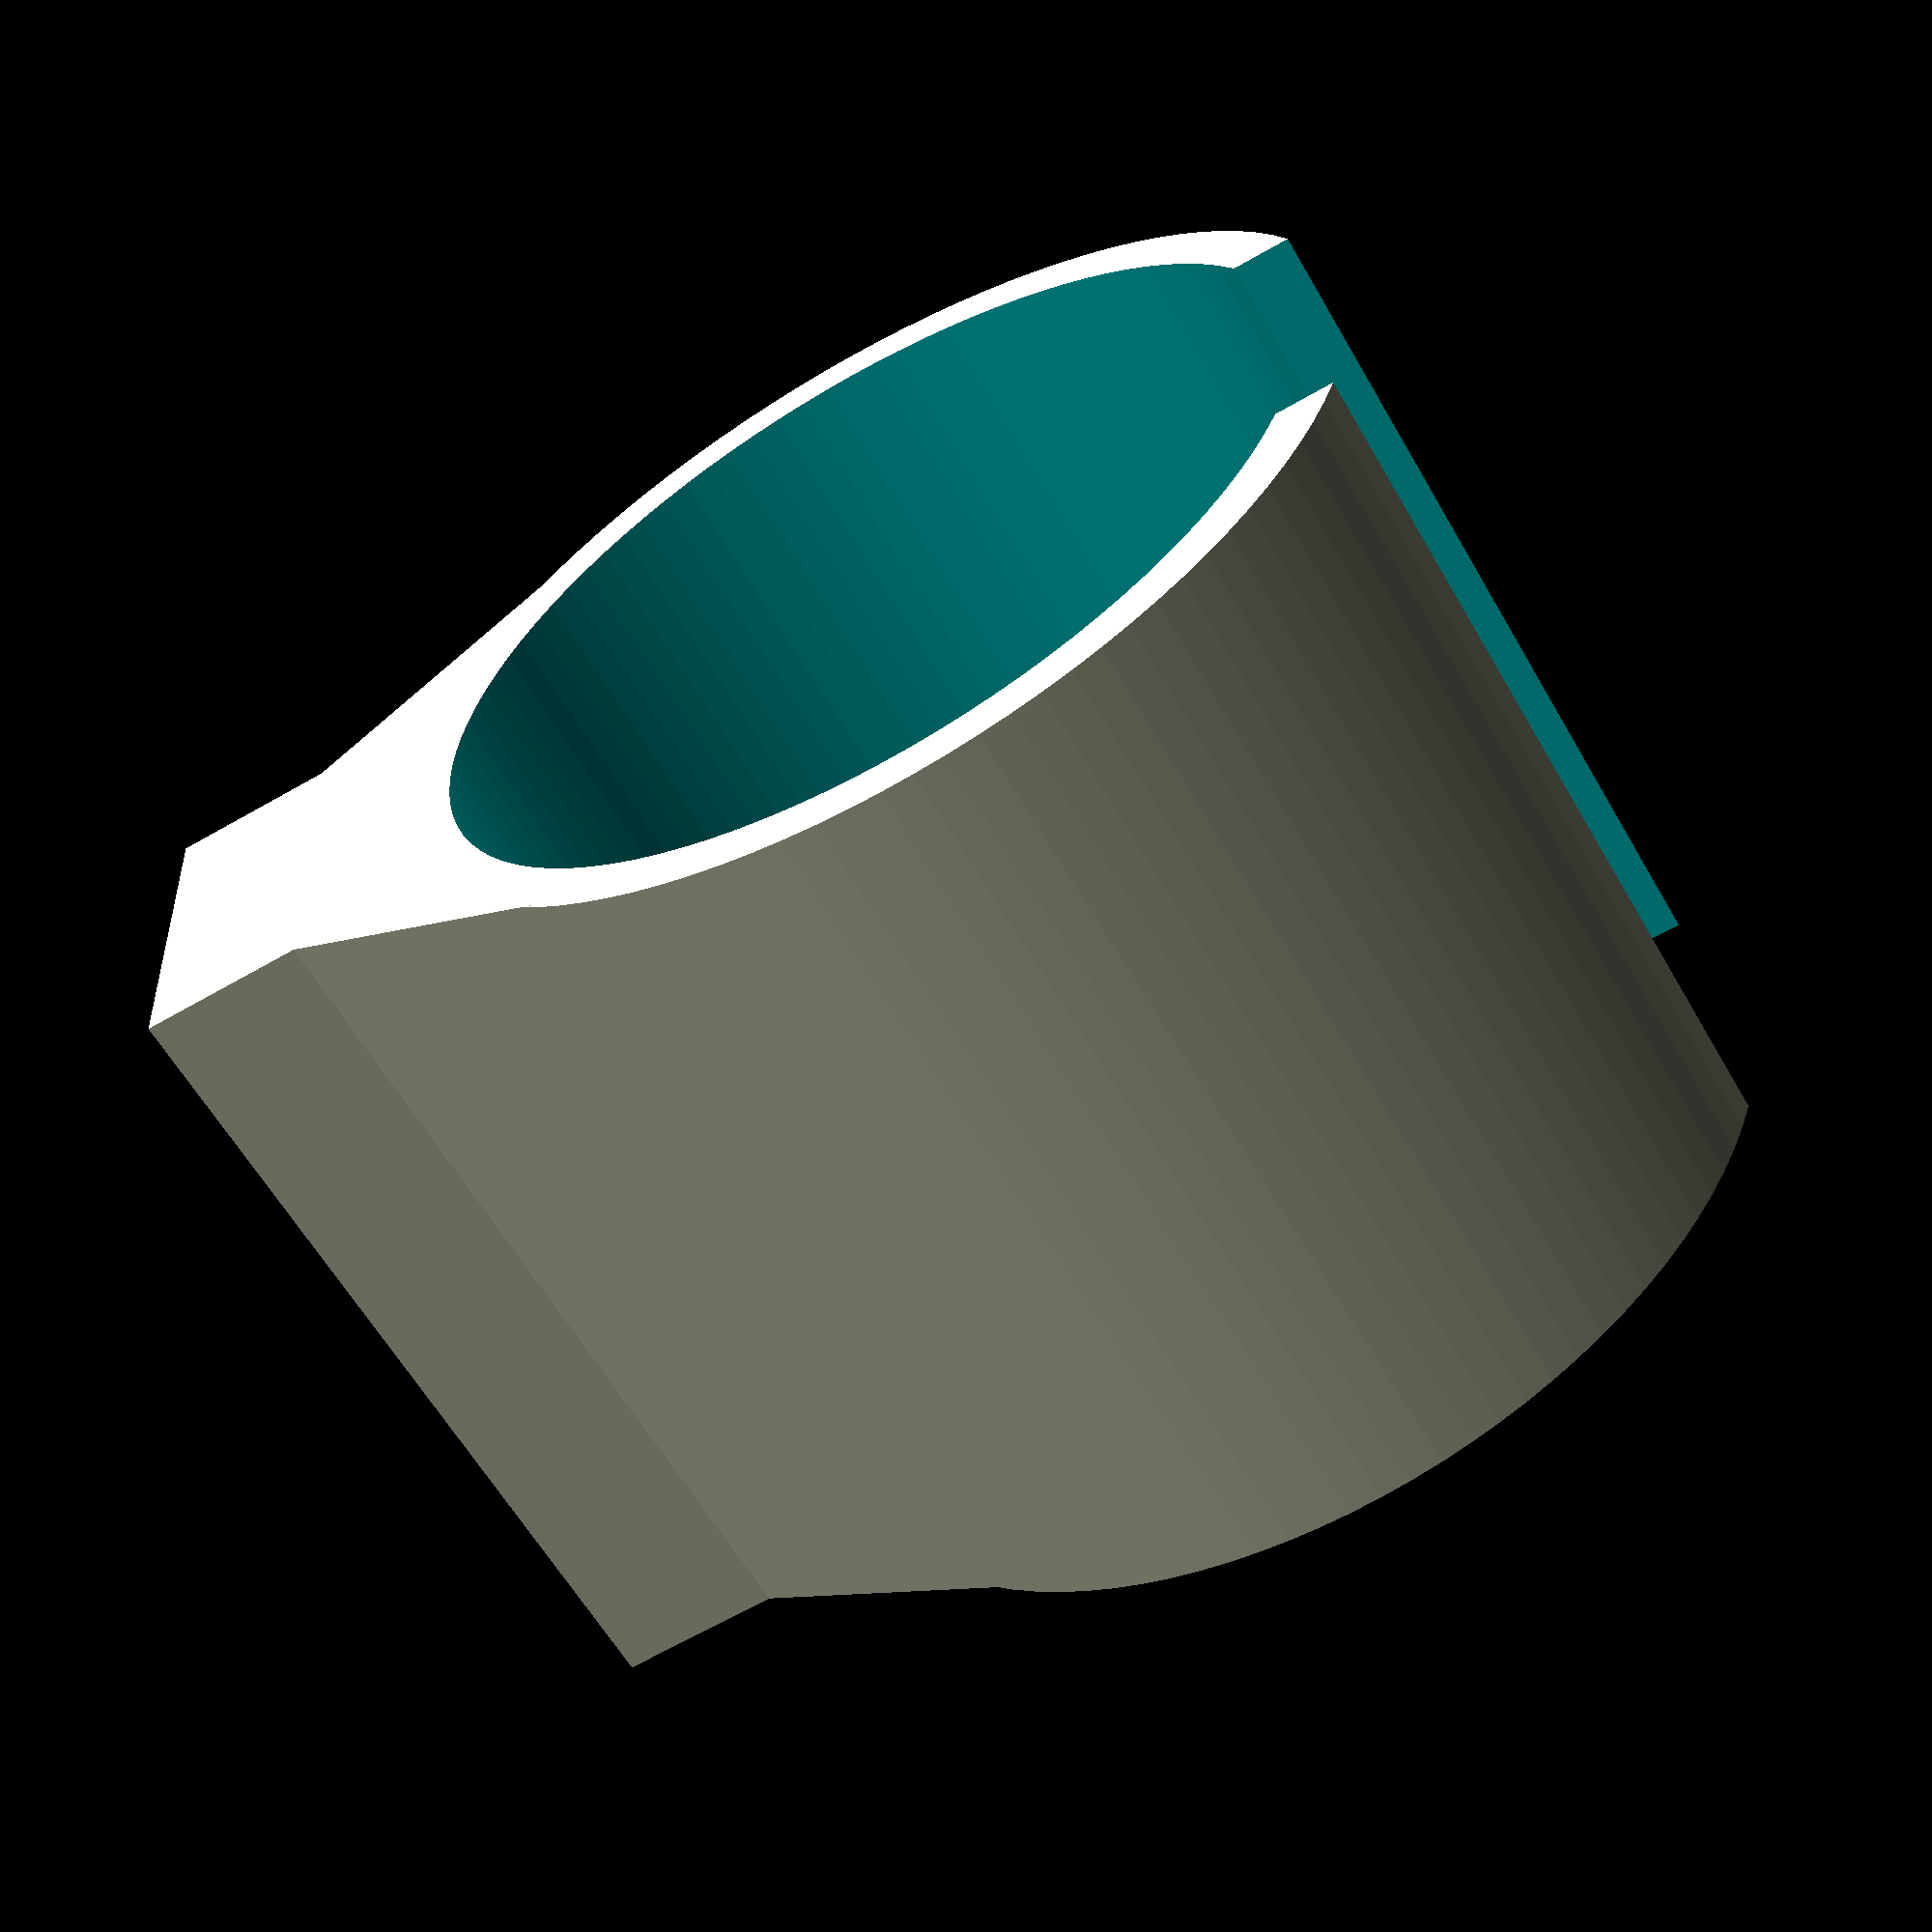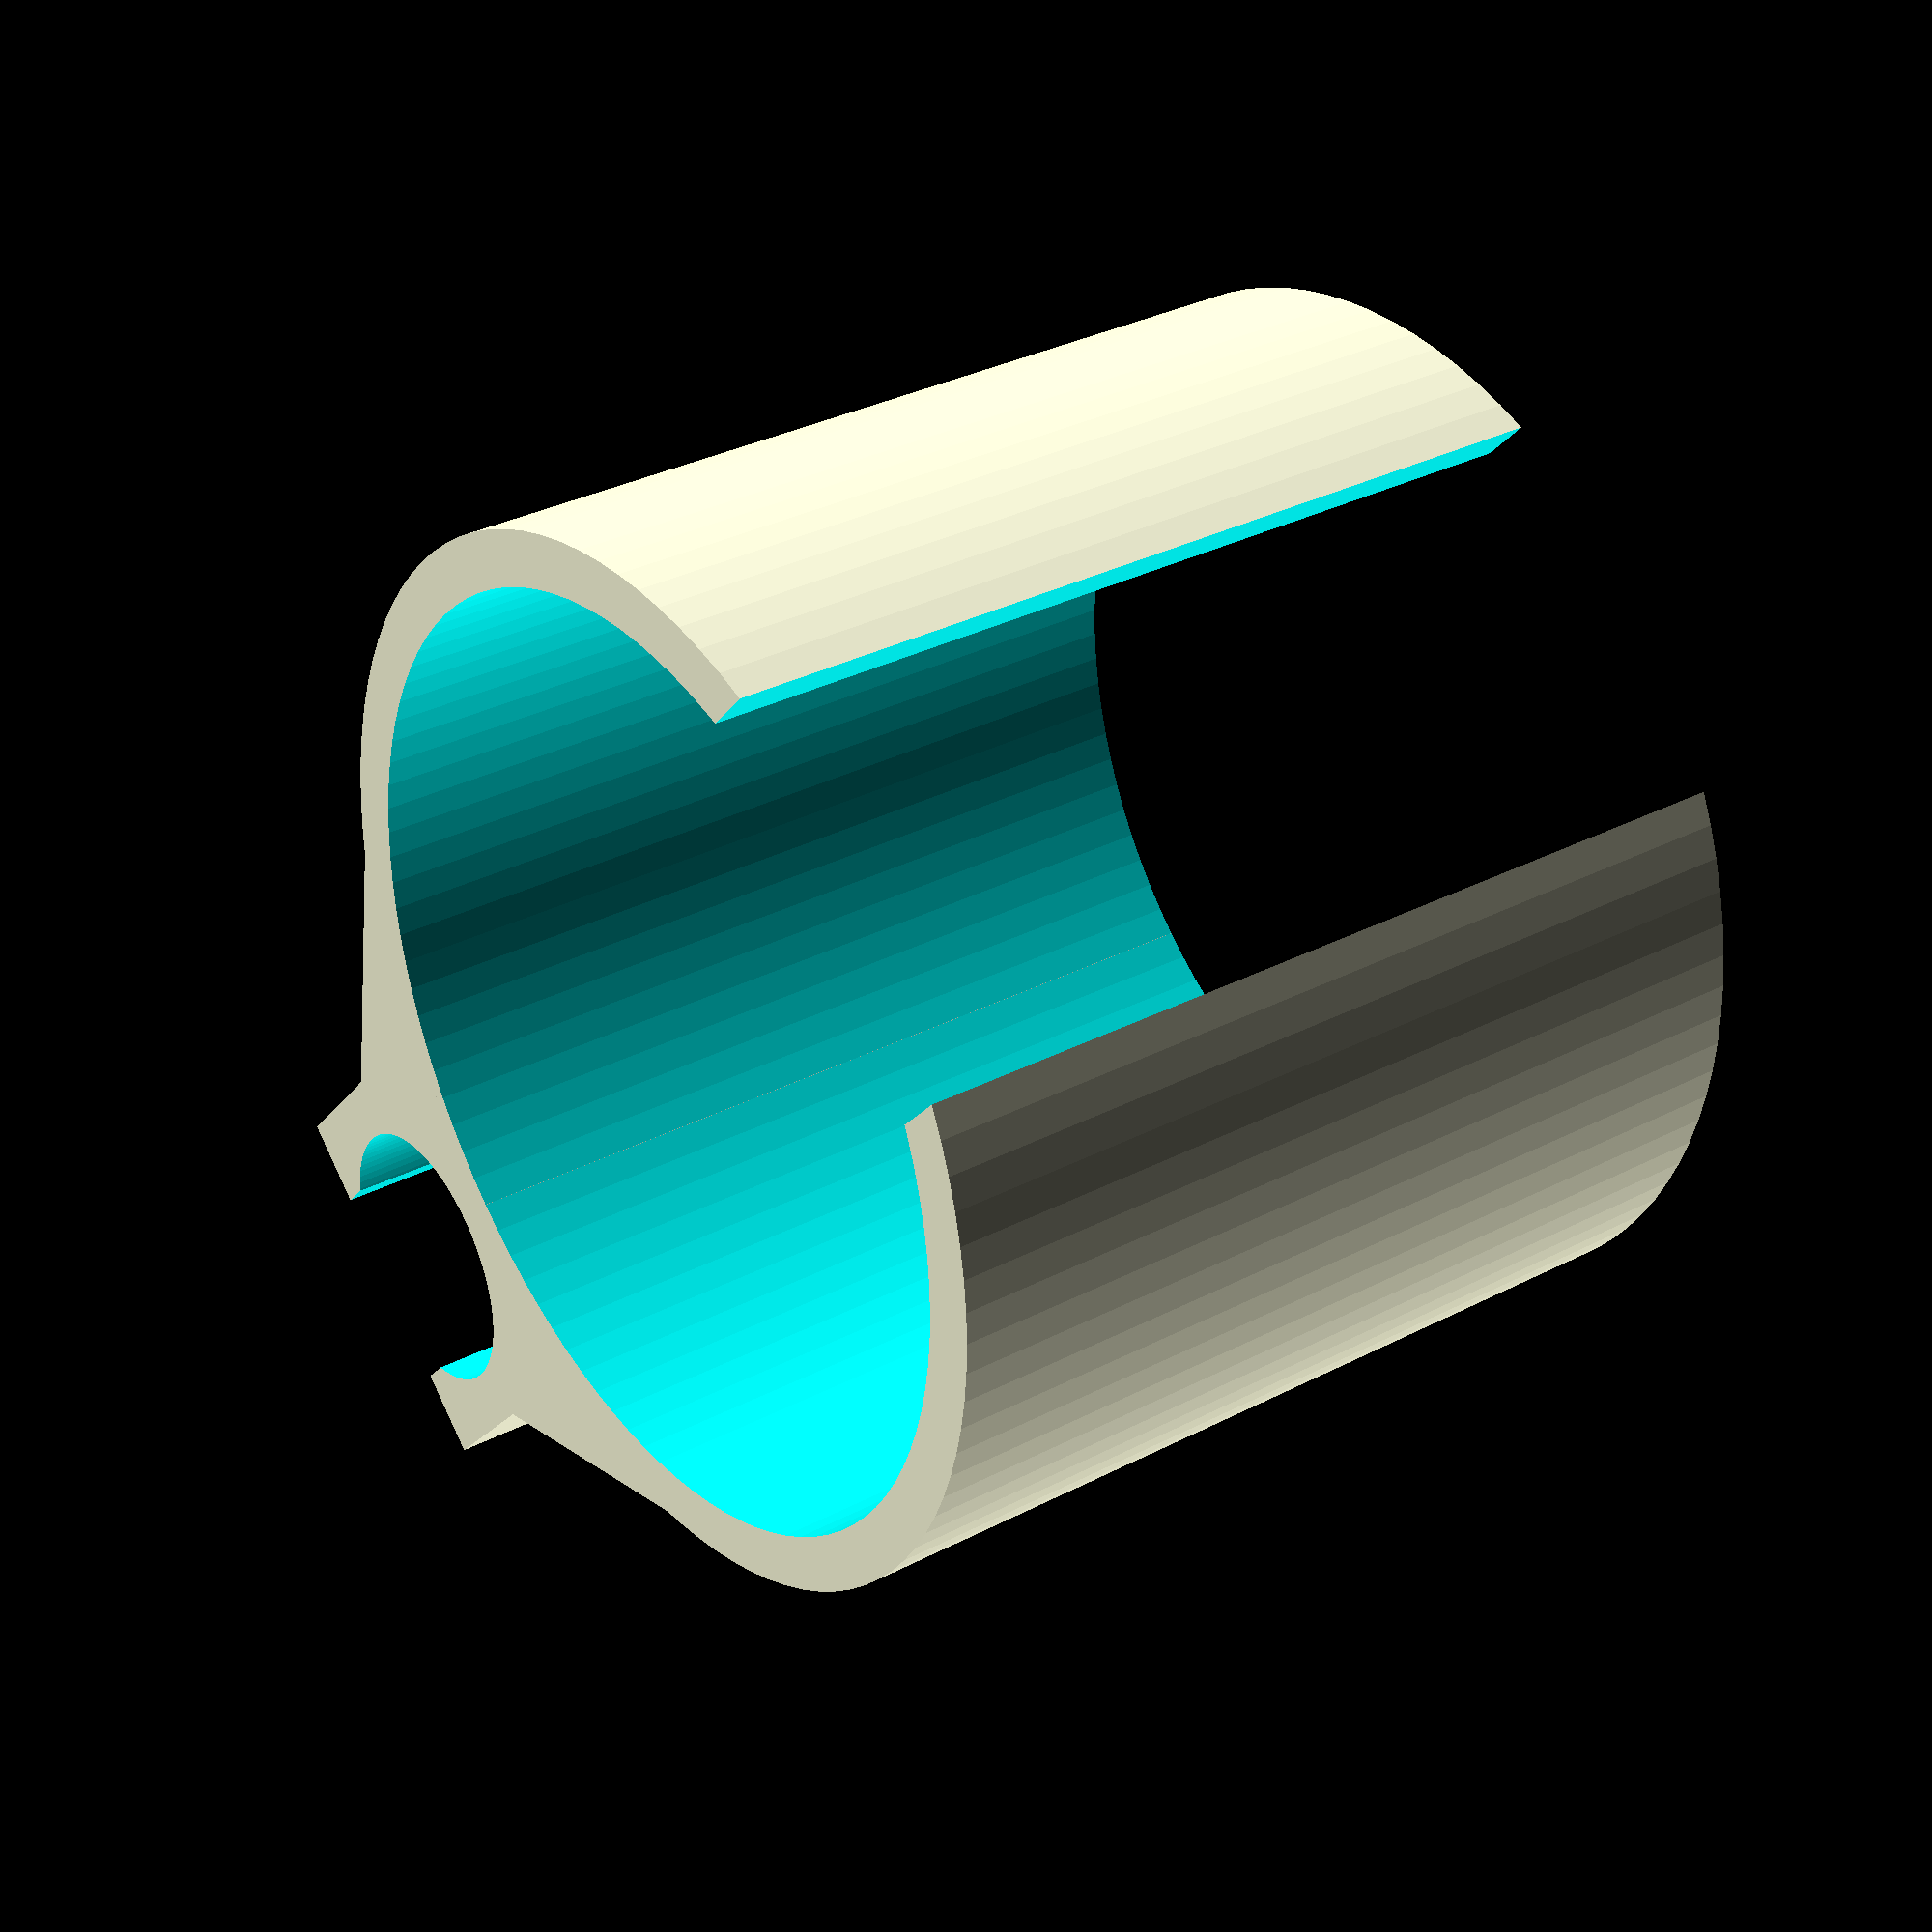
<openscad>
$fn=100;
module ring(heigth,radius){
	// the ring itself
	radius = radius+1;
	difference(){
		cylinder(h=heigth,r=radius+1,center=true);
		cylinder(h=heigth+1,r=radius,center=true);
		// the hole...
   		rotate([0,0,0]) translate([-radius,0,0]) cube([3,7,heigth+2],center=true);
	}

	// the magnet holder
	rMag = 2.5;
	translate([radius+rMag+0.5,0,0])
	difference(){
		cube([rMag*2+1,rMag*2+2,heigth],center=true);
		translate([0.7,0,0.5]) 
		union(){						
			cylinder(h=heigth-0.5,r1=rMag+0.2,r2=rMag,center=true);	//inner cylinder
			translate([rMag,0,0]) cube([3,3.8,heigth-0.5],center=true);	//upper hole
		}
	}
	// the connection/stabilization thing
	// for radius = 7.5
	translate([radius,-(rMag*2+2)/2,0])		
	linear_extrude(height = heigth, center = true, convexity = 10, twist = 0)
	polygon(points=[[0,0],[-3,-4],[(rMag*2+1)/2,0]], paths=[[0,1,2]]);
	mirror([0,1,0])
	translate([radius,-(rMag*2+2)/2,0])
	linear_extrude(height = heigth, center = true, convexity = 10, twist = 0)
	polygon(points=[[0,0],[-3,-4],[(rMag*2+1)/2,0]], paths=[[0,1,2]]);
}


/* radi for (my)fingers:
	index: 7.5
	middle: 8 
	ring: 7.5
	pinky: 6

	wooden hand:
	index: 7.5
	middle: 7.5 
	ring: 7.5
	pinky: 7	


	dimensions of magnet: 
	radius = 2.5
	length = 15
*/
ring(16,7.5);
//translate([0,0,20])
//cylinder(h=16-0.5,r1=2.5+0.2,r2=2.5-0.1,center=true);





</openscad>
<views>
elev=240.4 azim=183.2 roll=330.3 proj=p view=solid
elev=147.0 azim=312.9 roll=125.6 proj=p view=solid
</views>
